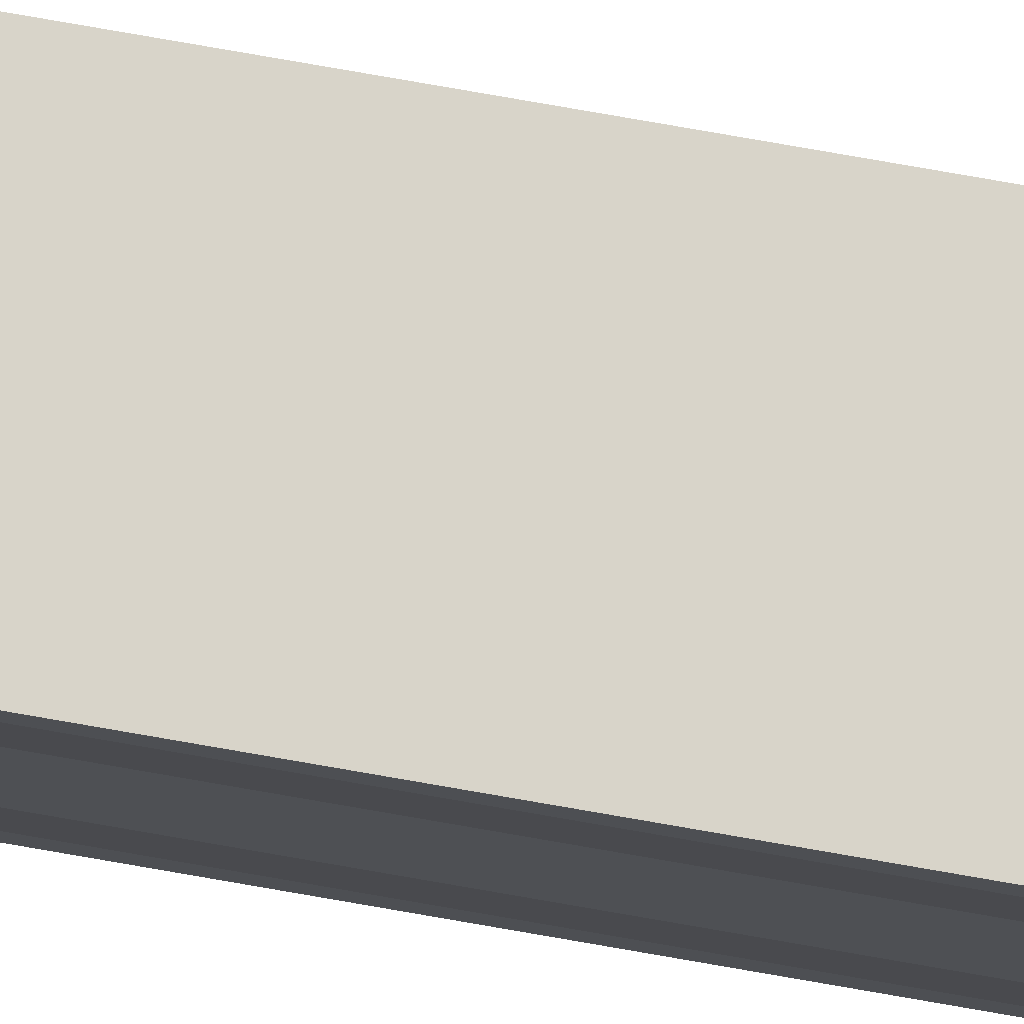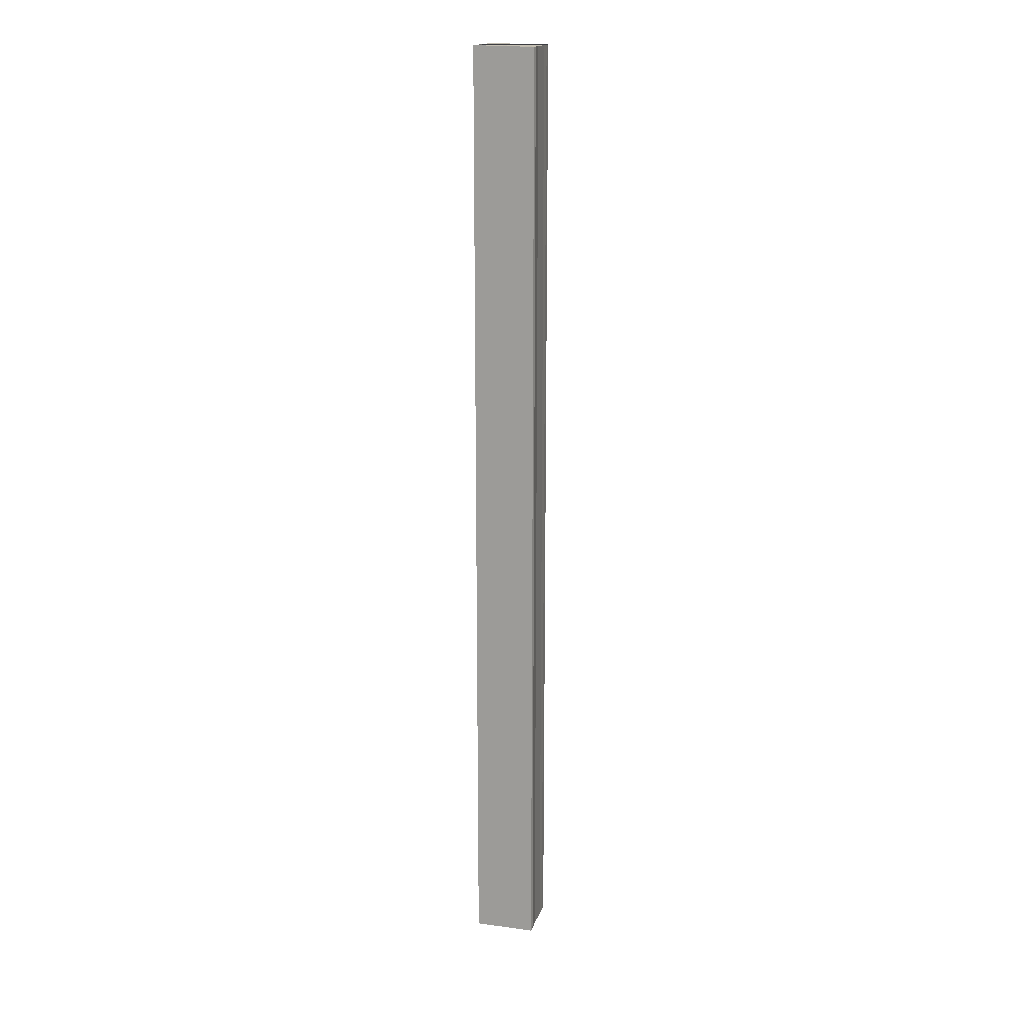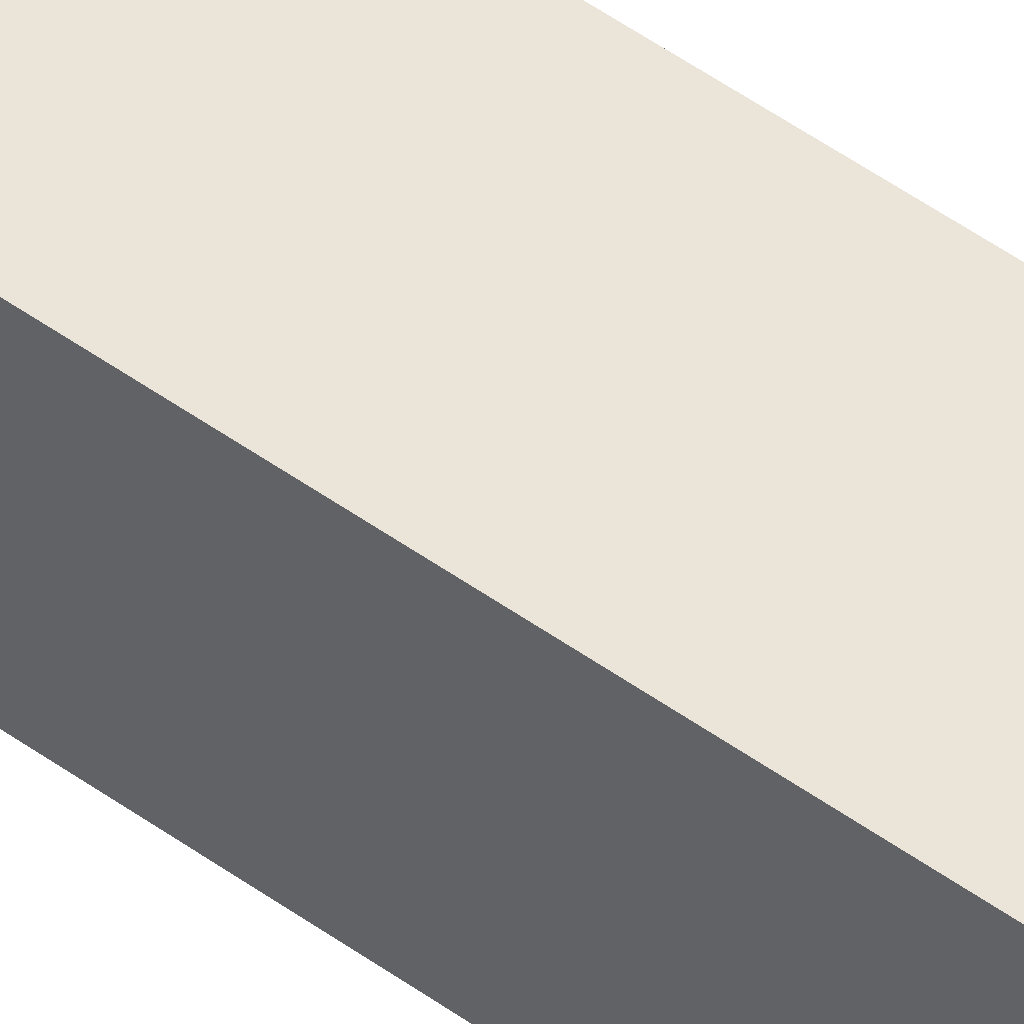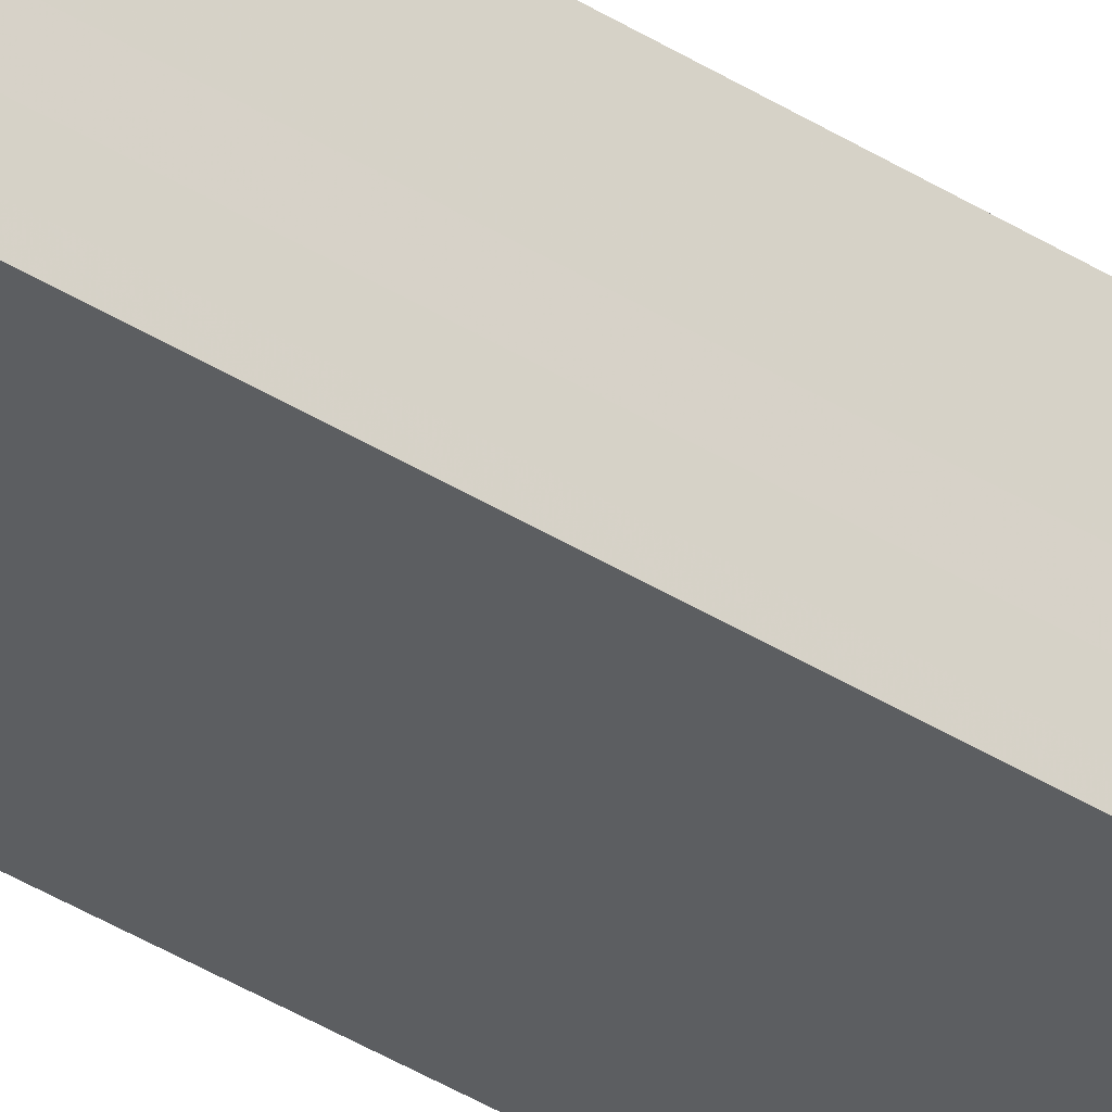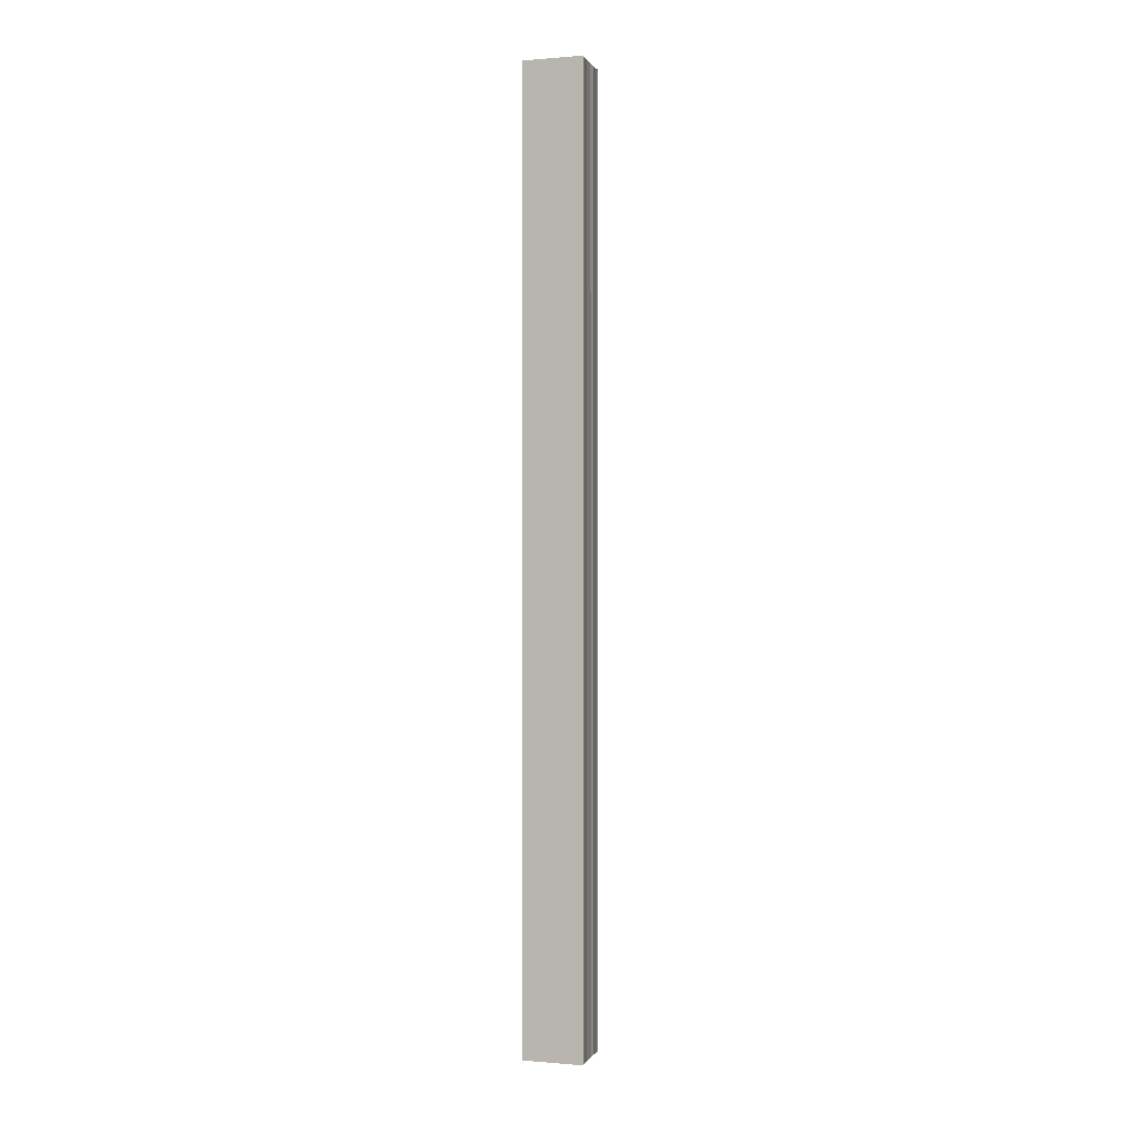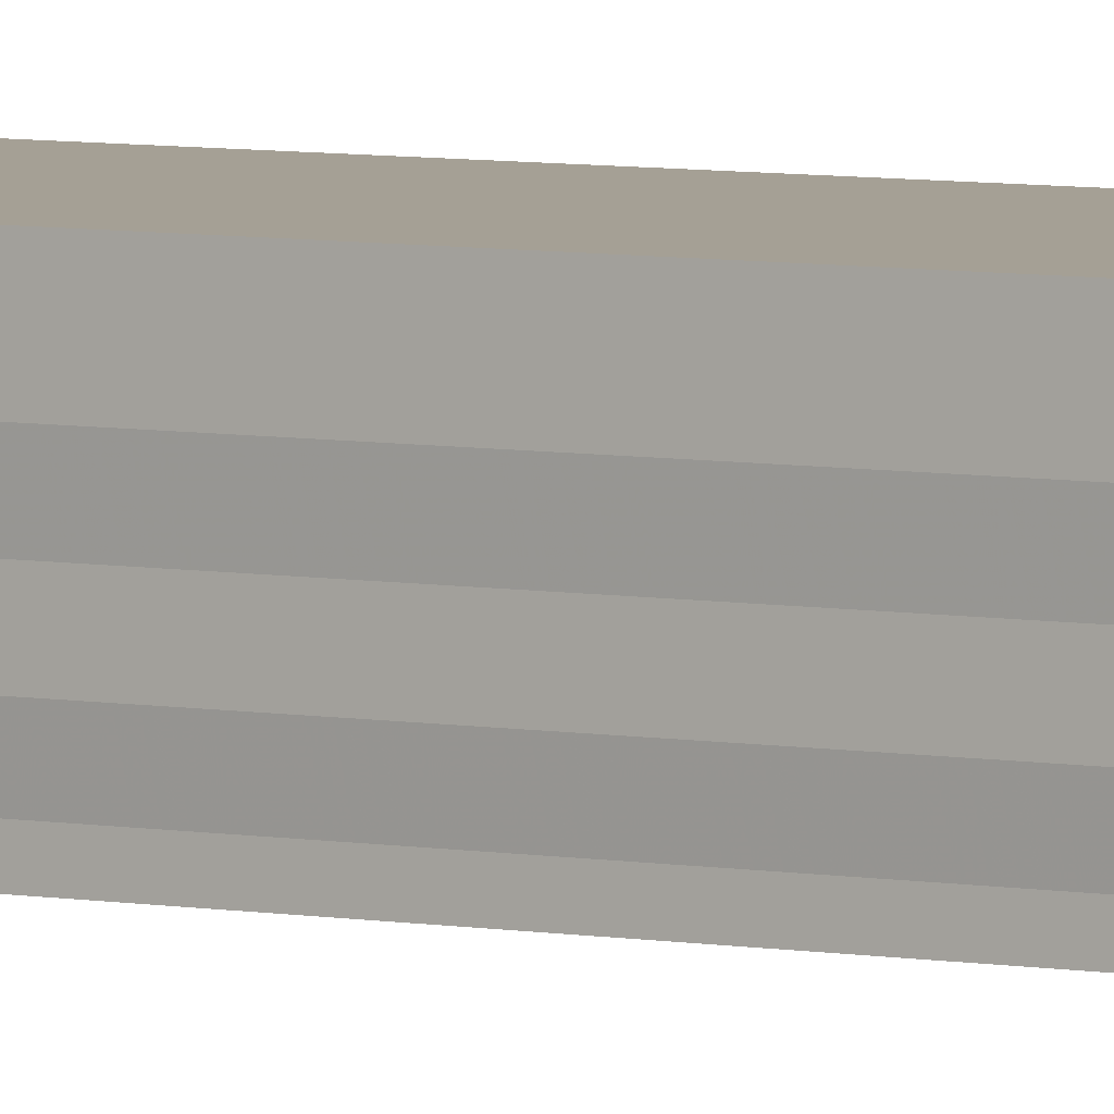
<metadata>
{"format":"obj","ext":"obj","renderer":"f3d","projection":"perspective","resolution":1024,"background":"white","views":[{"elev":77.1,"azim":99.9,"up":"+Z"},{"elev":17.0,"azim":-164.6,"up":"+Y"},{"elev":44.6,"azim":-49.0,"up":"+Z"},{"elev":-35.5,"azim":-130.7,"up":"+Z"},{"elev":-0.2,"azim":16.0,"up":"+Y"},{"elev":4.2,"azim":-51.5,"up":"+Z"}]}
</metadata>
<code>
o 18962
v 2171 1871 14.56
v 2171 1871 14.56
v 2171 1871 14.56
v 2171 1871 14.56
v 2171 1871 14.56
v 2171 1871 14.57
v 2171 1871 14.56
v 2171 1871 14.56
v 2171 1871 14.56
v 2171 1871 14.56
v 2171 1871 14.56
v 2171 1871 14.56
v 2171 1871 14.56
v 2171 1871 14.56
v 2171 1871 14.56
v 2171 1871 14.56
v 2171 1871 14.56
v 2171 1871 14.56
v 2171 1871 14.56
v 2171 1871 14.56
v 2171 1871 14.56
v 2171 1871 14.56
v 2171 1871 14.56
v 2171 1871 14.57
v 2171 1871 14.57
v 2171 1871 14.56
v 2171 1871 14.56
v 2171 1871 14.57
v 2171 1871 14.57
v 2171 1871 14.57
v 2171 1871 14.57
v 2171 1871 14.57
v 2171 1871 14.56
v 2171 1871 14.56
v 2171 1871 14.56
v 2171 1871 14.56
v 2171 1871 14.56
v 2171 1871 14.56
v 2171 1871 14.56
v 2171 1871 14.56
v 2171 1871 14.56
v 2171 1871 14.56
v 2171 1871 14.56
v 2171 1871 14.56
v 2171 1871 14.56
v 2171 1871 14.56
v 2171 1871 14.56
v 2171 1871 14.56
v 2171 1871 14.56
v 2171 1871 14.56
v 2171 1871 14.56
v 2171 1871 14.56
v 2171 1871 14.56
v 2171 1871 14.56
v 2171 1871 14.56
v 2171 1871 14.56
v 2171 1871 14.56
v 2171 1871 14.57
v 2171 1871 14.57
v 2171 1871 14.56
v 2171 1871 14.56
v 2171 1871 14.56
v 2171 1871 14.56
v 2171 1871 14.57
v 2171 1871 14.57
v 2171 1871 14.57
v 2171 1871 14.57
v 2171 1871 14.57
f 1 2 3
f 2 4 5
f 4 6 7
f 8 1 9
f 10 8 11
f 12 10 13
f 13 14 15
f 15 16 17
f 17 18 19
f 19 20 21
f 21 22 23
f 23 24 25
f 26 24 27
f 26 28 24
f 29 28 30
f 31 32 29
f 26 27 33
f 26 33 34
f 26 34 35
f 26 35 36
f 26 36 37
f 26 37 38
f 39 37 40
f 41 42 39
f 43 38 44
f 45 46 43
f 47 45 43
f 48 45 47
f 49 48 47
f 50 48 49
f 51 50 49
f 26 50 51
f 51 44 52
f 51 52 53
f 51 53 54
f 51 54 55
f 51 55 56
f 51 56 57
f 51 57 58
f 51 58 59
f 60 26 51
f 61 26 60
f 62 61 60
f 63 61 62
f 64 63 62
f 65 63 64
f 66 65 64
f 67 65 68

</code>
